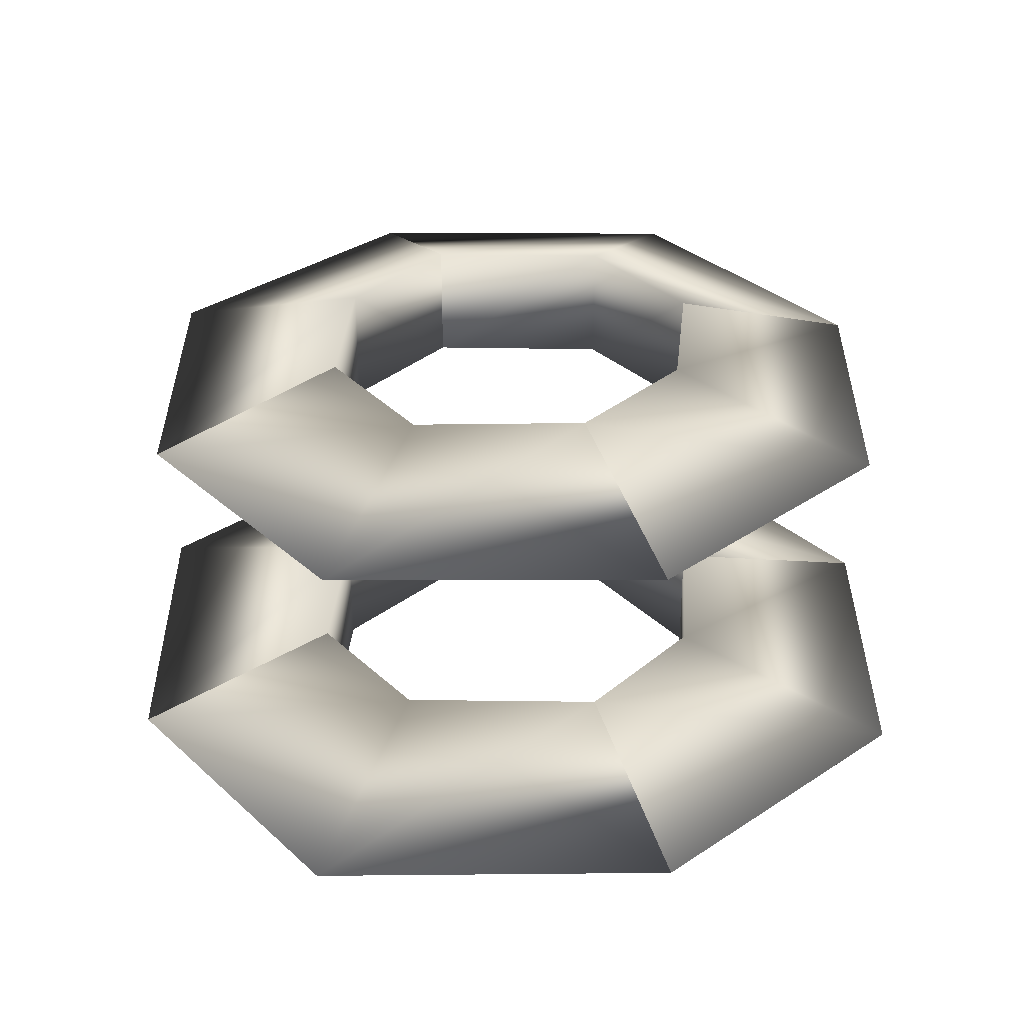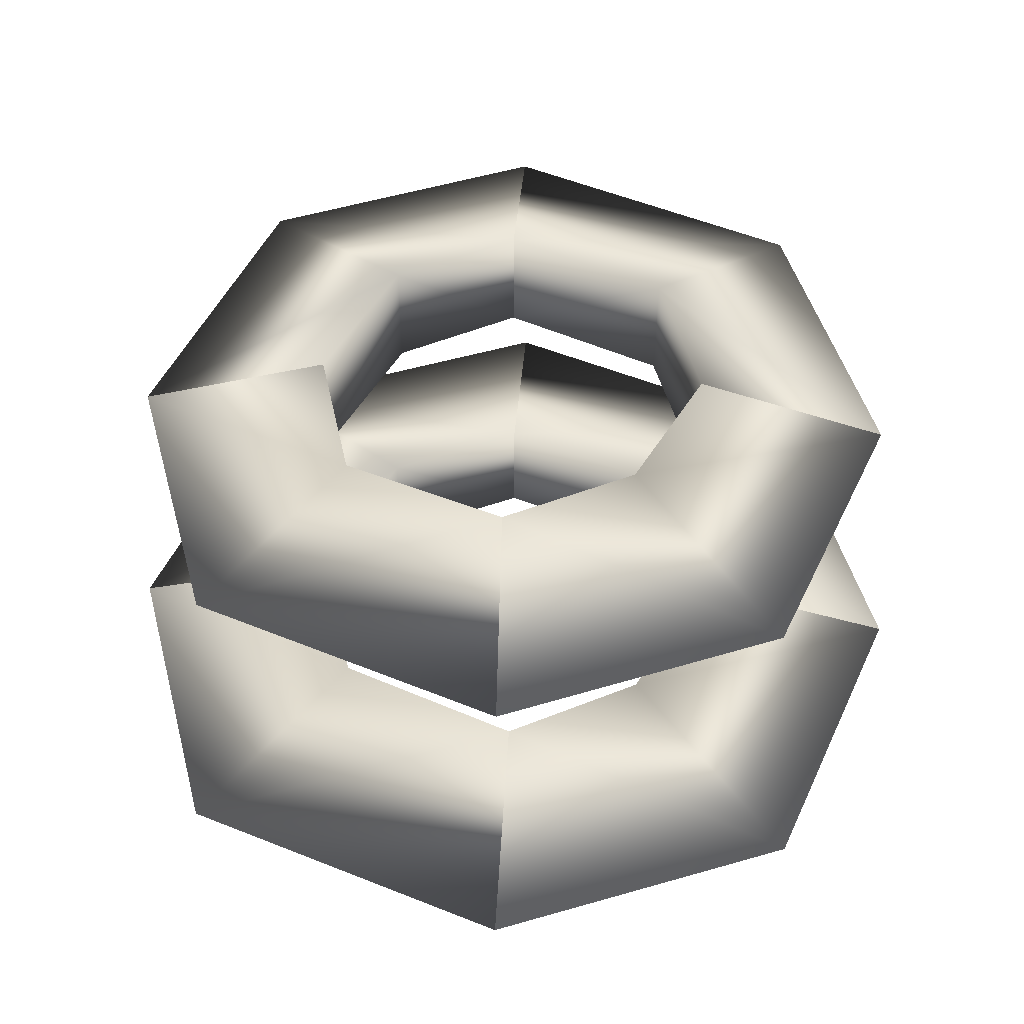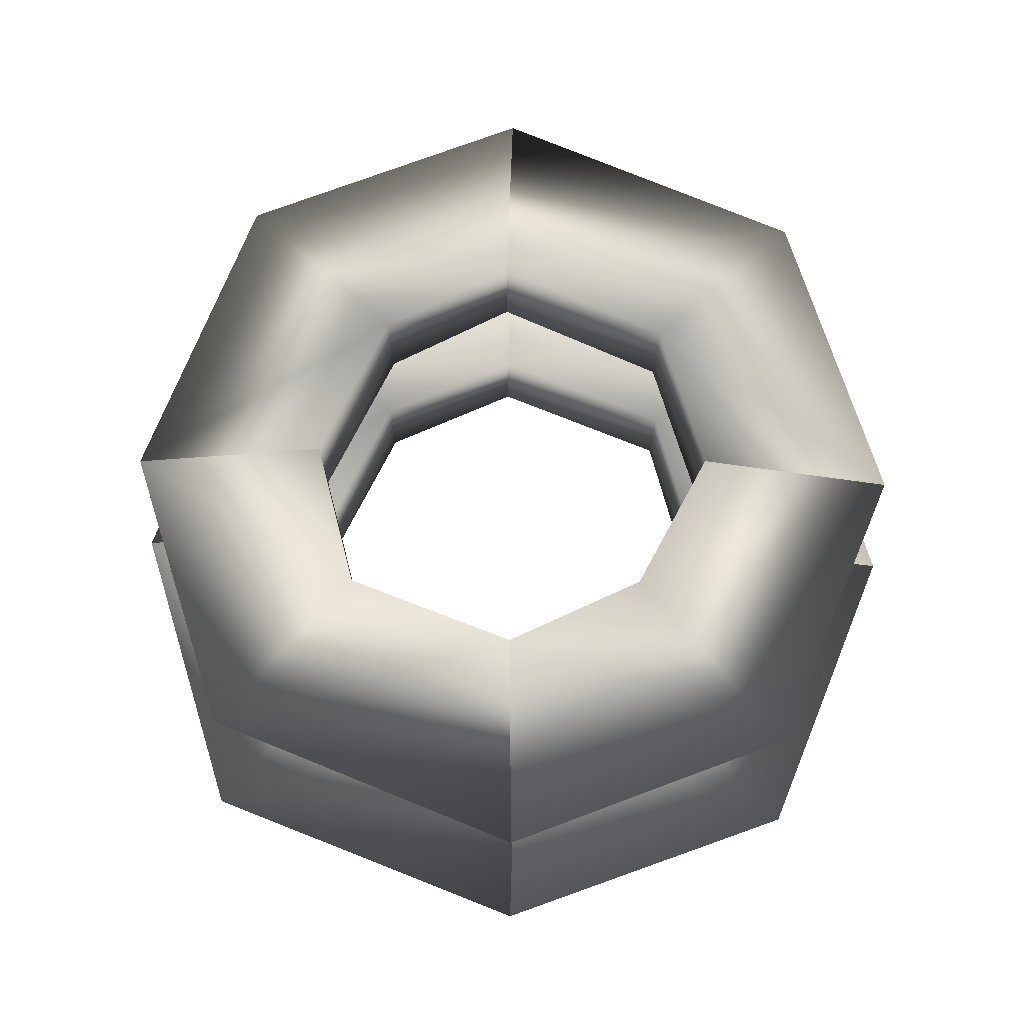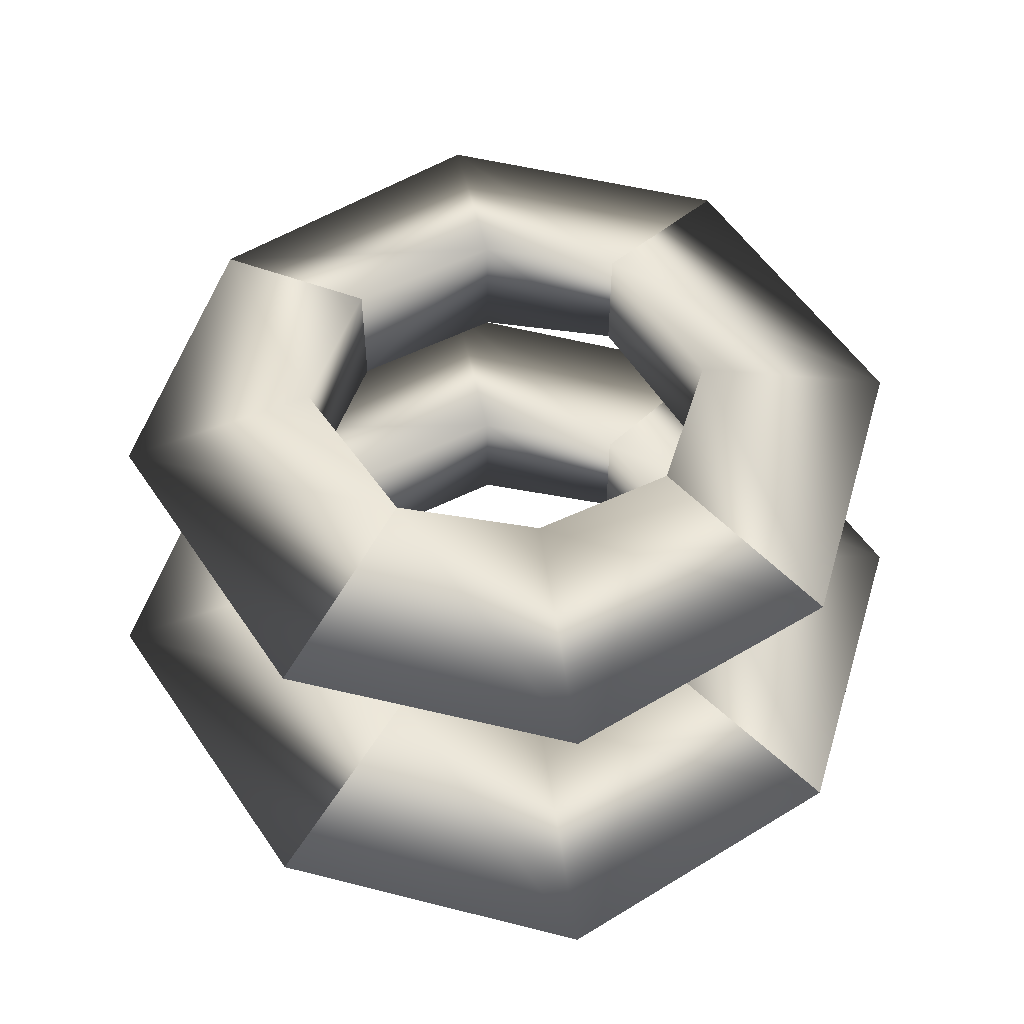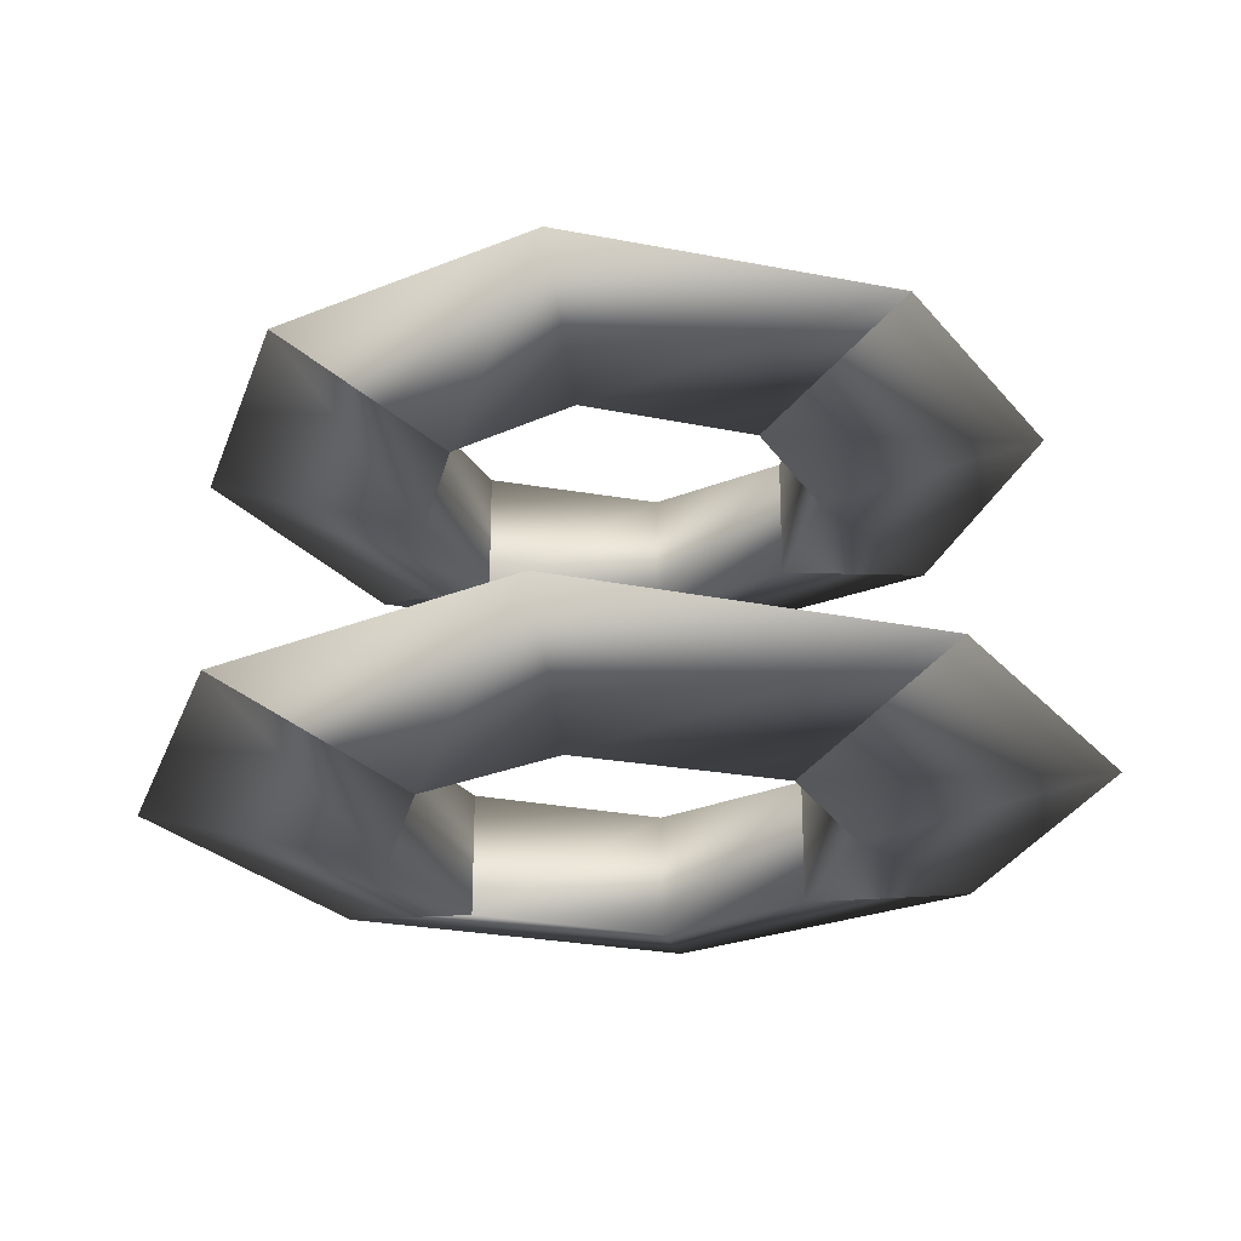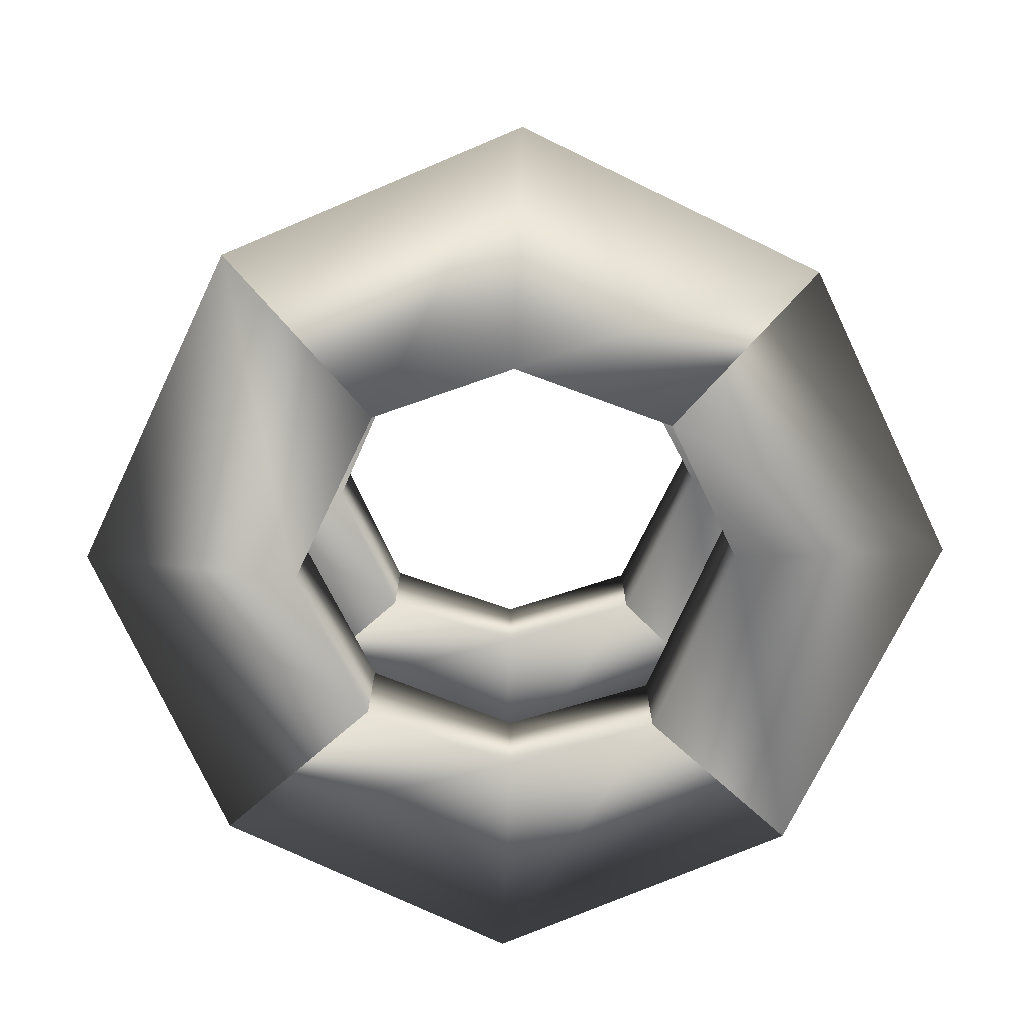
<metadata>
{"format":"obj","ext":"obj","renderer":"f3d","projection":"perspective","resolution":1024,"background":"white","views":[{"elev":33.8,"azim":-110.4,"up":"+Y"},{"elev":50.3,"azim":-86.0,"up":"+Y"},{"elev":74.3,"azim":-88.1,"up":"+Y"},{"elev":54.1,"azim":-53.3,"up":"+Y"},{"elev":-25.8,"azim":-127.6,"up":"+Y"},{"elev":-74.7,"azim":134.4,"up":"+Y"}]}
</metadata>
<code>
v -110 365 187
v -99 373 149
v -125 365 149
v -99 373 149
v -110 365 187
v -90 373 166
v -90 373 166
v -99 358 149
v -99 373 149
v -99 358 149
v -90 373 166
v -90 358 166
v -110 365 187
v -125 365 149
v -99 358 149
v -99 358 149
v -90 358 166
v -110 365 187
v -110 365 107
v -90 373 126
v -72 365 94
v -90 373 126
v -72 373 120
v -72 365 94
v -90 373 126
v -90 358 126
v -72 373 120
v -90 358 126
v -72 358 120
v -72 373 120
v -90 358 126
v -110 365 107
v -72 358 120
v -110 365 107
v -72 365 94
v -72 358 120
v -125 365 149
v -99 373 149
v -110 365 107
v -99 373 149
v -90 373 126
v -110 365 107
v -99 373 149
v -99 358 149
v -90 373 126
v -99 358 149
v -90 358 126
v -90 373 126
v -99 358 149
v -125 365 149
v -90 358 126
v -125 365 149
v -110 365 107
v -90 358 126
v -72 365 201
v -72 373 174
v -90 373 166
v -90 373 166
v -110 365 187
v -72 365 201
v -90 373 166
v -72 358 174
v -90 358 166
v -72 358 174
v -90 373 166
v -72 373 174
v -90 358 166
v -72 365 201
v -110 365 187
v -72 365 201
v -90 358 166
v -72 358 174
v -33 365 108
v -45 373 146
v -18 365 146
v -45 373 146
v -33 365 108
v -53 373 129
v -53 373 129
v -45 358 146
v -45 373 146
v -45 358 146
v -53 373 129
v -53 358 129
v -33 365 108
v -18 365 146
v -45 358 146
v -45 358 146
v -53 358 129
v -33 365 108
v -33 365 187
v -53 373 168
v -72 365 201
v -53 373 168
v -72 373 174
v -72 365 201
v -53 373 168
v -53 358 168
v -72 373 174
v -53 358 168
v -72 358 174
v -72 373 174
v -53 358 168
v -33 365 187
v -72 358 174
v -33 365 187
v -72 365 201
v -72 358 174
v -18 365 146
v -45 373 146
v -33 365 187
v -45 373 146
v -53 373 168
v -33 365 187
v -45 373 146
v -45 358 146
v -53 373 168
v -45 358 146
v -53 358 168
v -53 373 168
v -45 358 146
v -18 365 146
v -53 358 168
v -18 365 146
v -33 365 187
v -53 358 168
v -72 365 94
v -72 373 120
v -53 373 129
v -53 373 129
v -33 365 108
v -72 365 94
v -53 373 129
v -72 358 120
v -53 358 129
v -72 358 120
v -53 373 129
v -72 373 120
v -53 358 129
v -72 365 94
v -33 365 108
v -72 365 94
v -53 358 129
v -72 358 120
v -106 407 183
v -96 415 148
v -120 407 149
v -96 415 148
v -106 407 183
v -88 415 164
v -88 415 164
v -96 400 148
v -96 415 148
v -96 400 148
v -88 415 164
v -88 400 164
v -106 407 183
v -120 407 149
v -96 400 148
v -96 400 148
v -88 400 164
v -106 407 183
v -106 407 111
v -89 415 128
v -72 407 99
v -89 415 128
v -72 415 123
v -72 407 99
v -89 415 128
v -89 400 128
v -72 415 123
v -89 400 128
v -72 400 123
v -72 415 123
v -89 400 128
v -106 407 111
v -72 400 123
v -106 407 111
v -72 407 99
v -72 400 123
v -120 407 149
v -96 415 148
v -106 407 111
v -96 415 148
v -89 415 128
v -106 407 111
v -96 415 148
v -96 400 148
v -89 415 128
v -96 400 148
v -89 400 128
v -89 415 128
v -96 400 148
v -120 407 149
v -89 400 128
v -120 407 149
v -106 407 111
v -89 400 128
v -72 407 196
v -72 415 172
v -88 415 164
v -88 415 164
v -106 407 183
v -72 407 196
v -88 415 164
v -72 400 172
v -88 400 164
v -72 400 172
v -88 415 164
v -72 415 172
v -88 400 164
v -72 407 196
v -106 407 183
v -72 407 196
v -88 400 164
v -72 400 172
v -37 407 112
v -47 415 146
v -23 407 146
v -47 415 146
v -37 407 112
v -55 415 131
v -55 415 131
v -47 400 146
v -47 415 146
v -47 400 146
v -55 415 131
v -55 400 131
v -37 407 112
v -23 407 146
v -47 400 146
v -47 400 146
v -55 400 131
v -37 407 112
v -37 407 183
v -55 415 166
v -72 407 196
v -55 415 166
v -72 415 172
v -72 407 196
v -55 415 166
v -55 400 166
v -72 415 172
v -55 400 166
v -72 400 172
v -72 415 172
v -55 400 166
v -37 407 183
v -72 400 172
v -37 407 183
v -72 407 196
v -72 400 172
v -23 407 146
v -47 415 146
v -37 407 183
v -47 415 146
v -55 415 166
v -37 407 183
v -47 415 146
v -47 400 146
v -55 415 166
v -47 400 146
v -55 400 166
v -55 415 166
v -47 400 146
v -23 407 146
v -55 400 166
v -23 407 146
v -37 407 183
v -55 400 166
v -72 407 99
v -72 415 123
v -55 415 131
v -55 415 131
v -37 407 112
v -72 407 99
v -55 415 131
v -72 400 123
v -55 400 131
v -72 400 123
v -55 415 131
v -72 415 123
v -55 400 131
v -72 407 99
v -37 407 112
v -72 407 99
v -55 400 131
v -72 400 123
f 1 2 3
f 4 5 6
f 7 8 9
f 10 11 12
f 13 14 15
f 16 17 18
f 19 20 21
f 22 23 24
f 25 26 27
f 28 29 30
f 31 32 33
f 34 35 36
f 37 38 39
f 40 41 42
f 43 44 45
f 46 47 48
f 49 50 51
f 52 53 54
f 55 56 57
f 58 59 60
f 61 62 63
f 64 65 66
f 67 68 69
f 70 71 72
f 73 74 75
f 76 77 78
f 79 80 81
f 82 83 84
f 85 86 87
f 88 89 90
f 91 92 93
f 94 95 96
f 97 98 99
f 100 101 102
f 103 104 105
f 106 107 108
f 109 110 111
f 112 113 114
f 115 116 117
f 118 119 120
f 121 122 123
f 124 125 126
f 127 128 129
f 130 131 132
f 133 134 135
f 136 137 138
f 139 140 141
f 142 143 144
f 145 146 147
f 148 149 150
f 151 152 153
f 154 155 156
f 157 158 159
f 160 161 162
f 163 164 165
f 166 167 168
f 169 170 171
f 172 173 174
f 175 176 177
f 178 179 180
f 181 182 183
f 184 185 186
f 187 188 189
f 190 191 192
f 193 194 195
f 196 197 198
f 199 200 201
f 202 203 204
f 205 206 207
f 208 209 210
f 211 212 213
f 214 215 216
f 217 218 219
f 220 221 222
f 223 224 225
f 226 227 228
f 229 230 231
f 232 233 234
f 235 236 237
f 238 239 240
f 241 242 243
f 244 245 246
f 247 248 249
f 250 251 252
f 253 254 255
f 256 257 258
f 259 260 261
f 262 263 264
f 265 266 267
f 268 269 270
f 271 272 273
f 274 275 276
f 277 278 279
f 280 281 282
f 283 284 285
f 286 287 288

</code>
